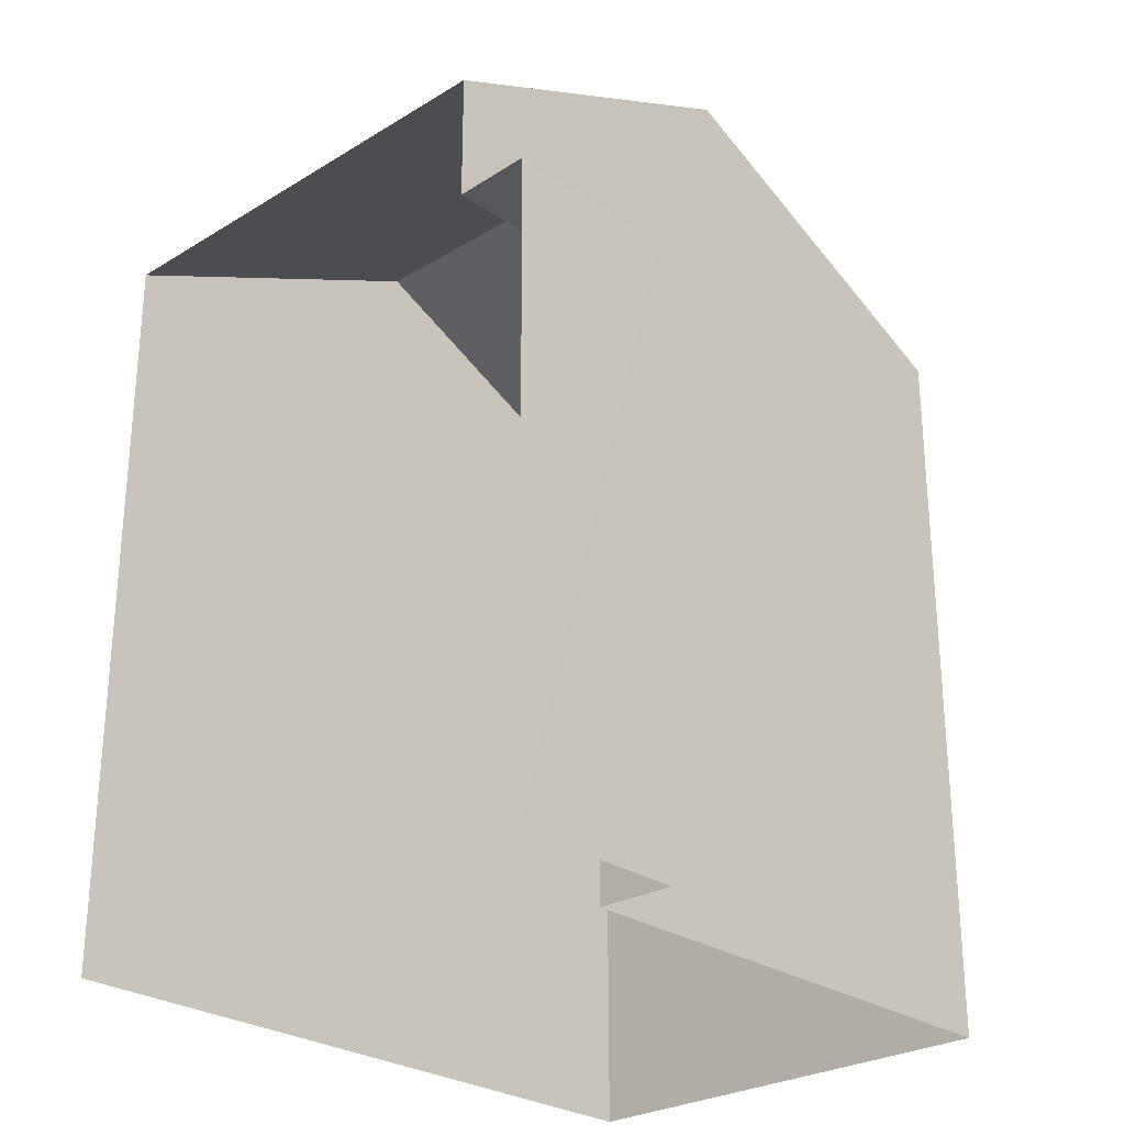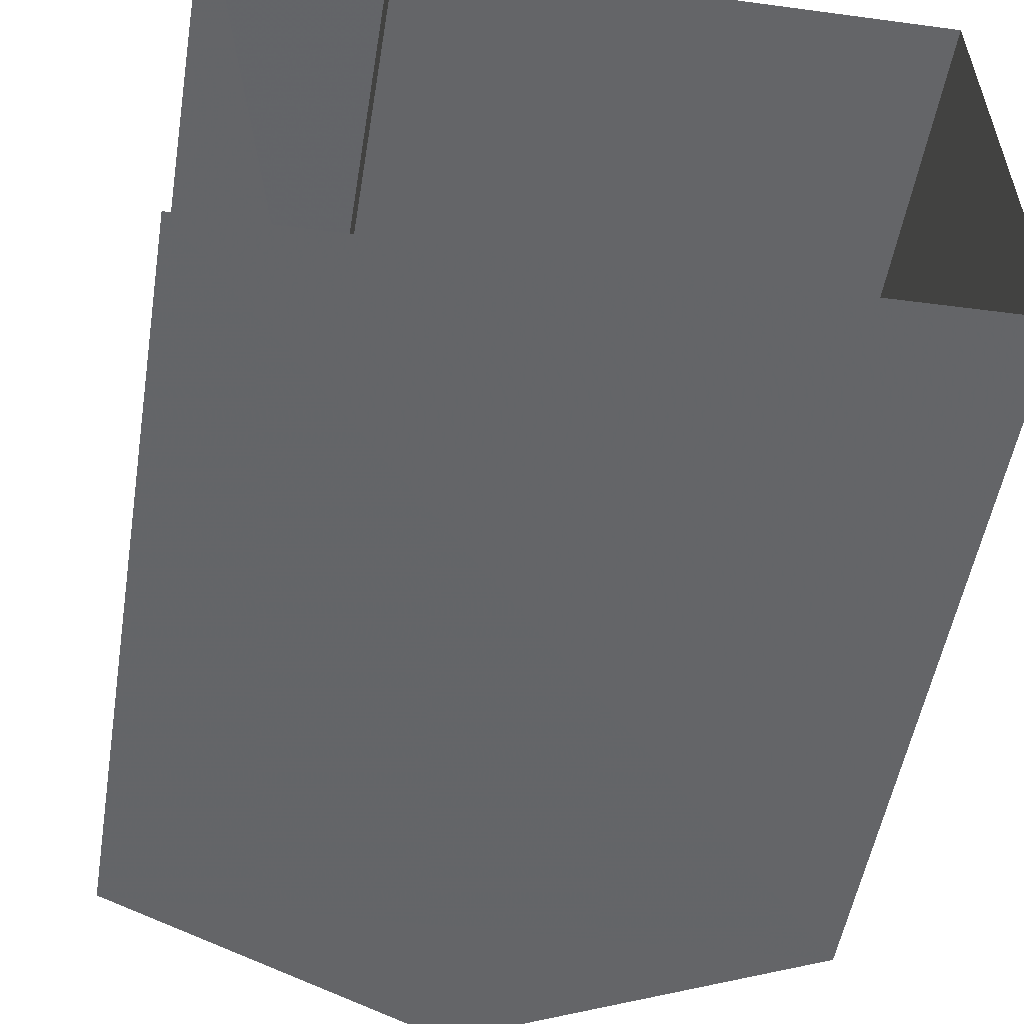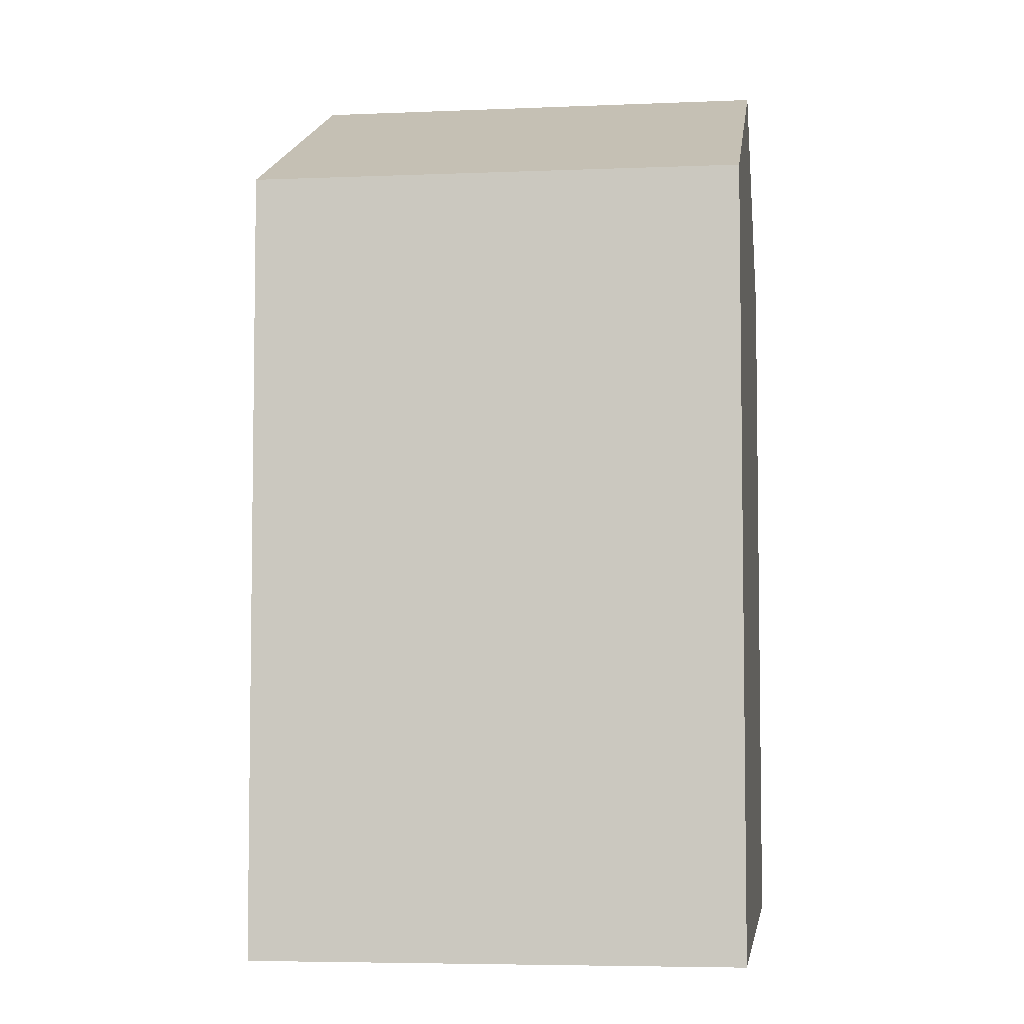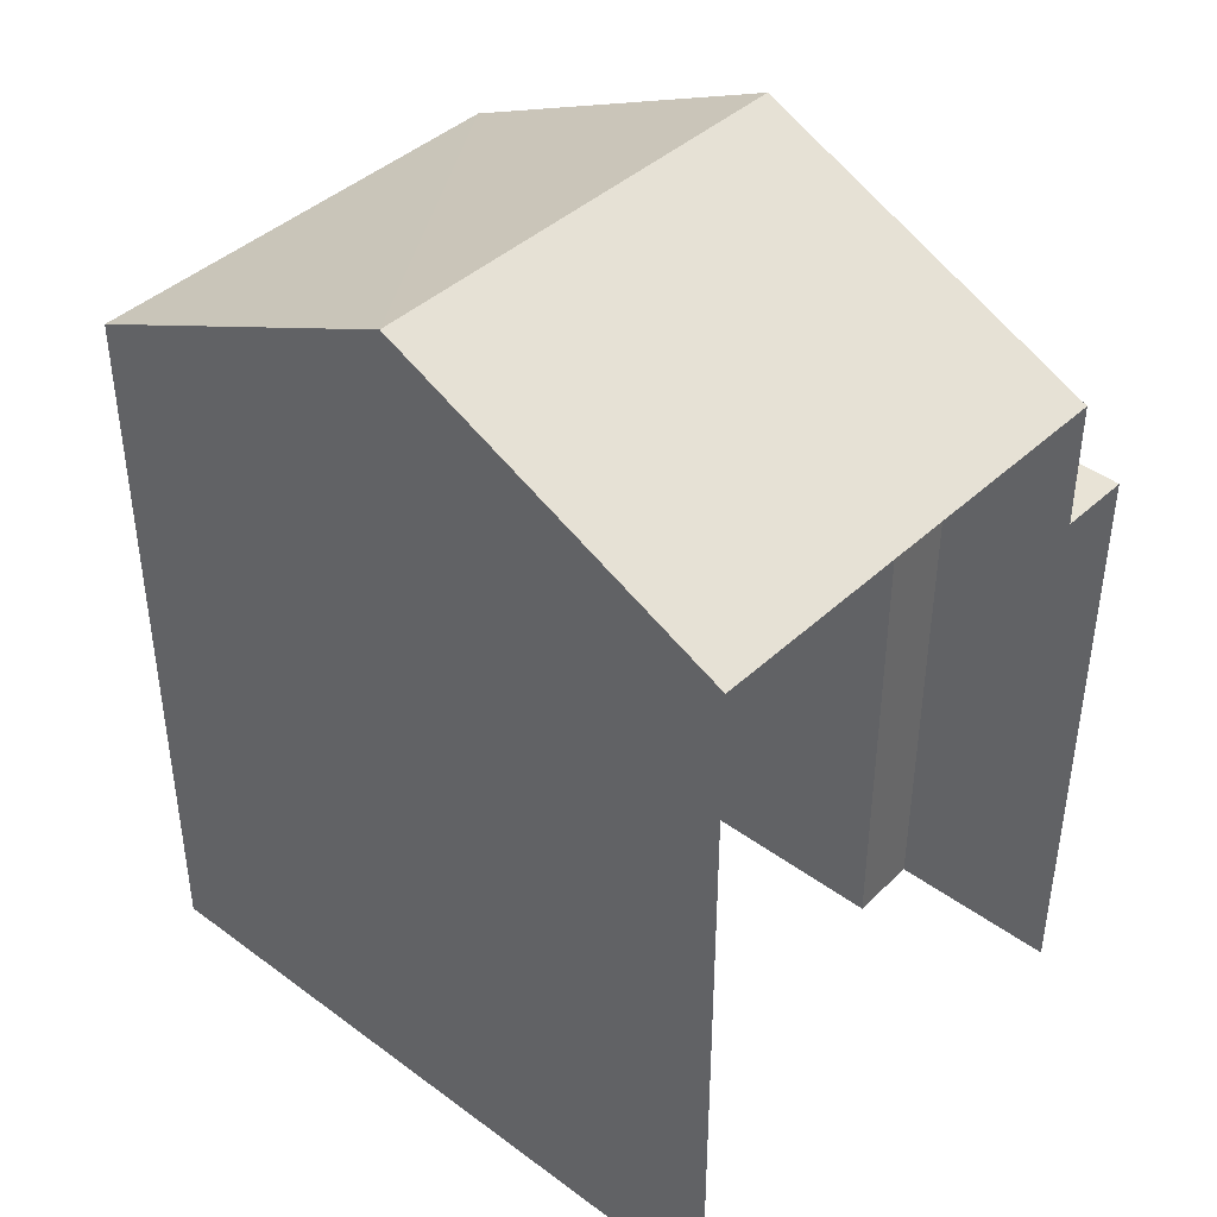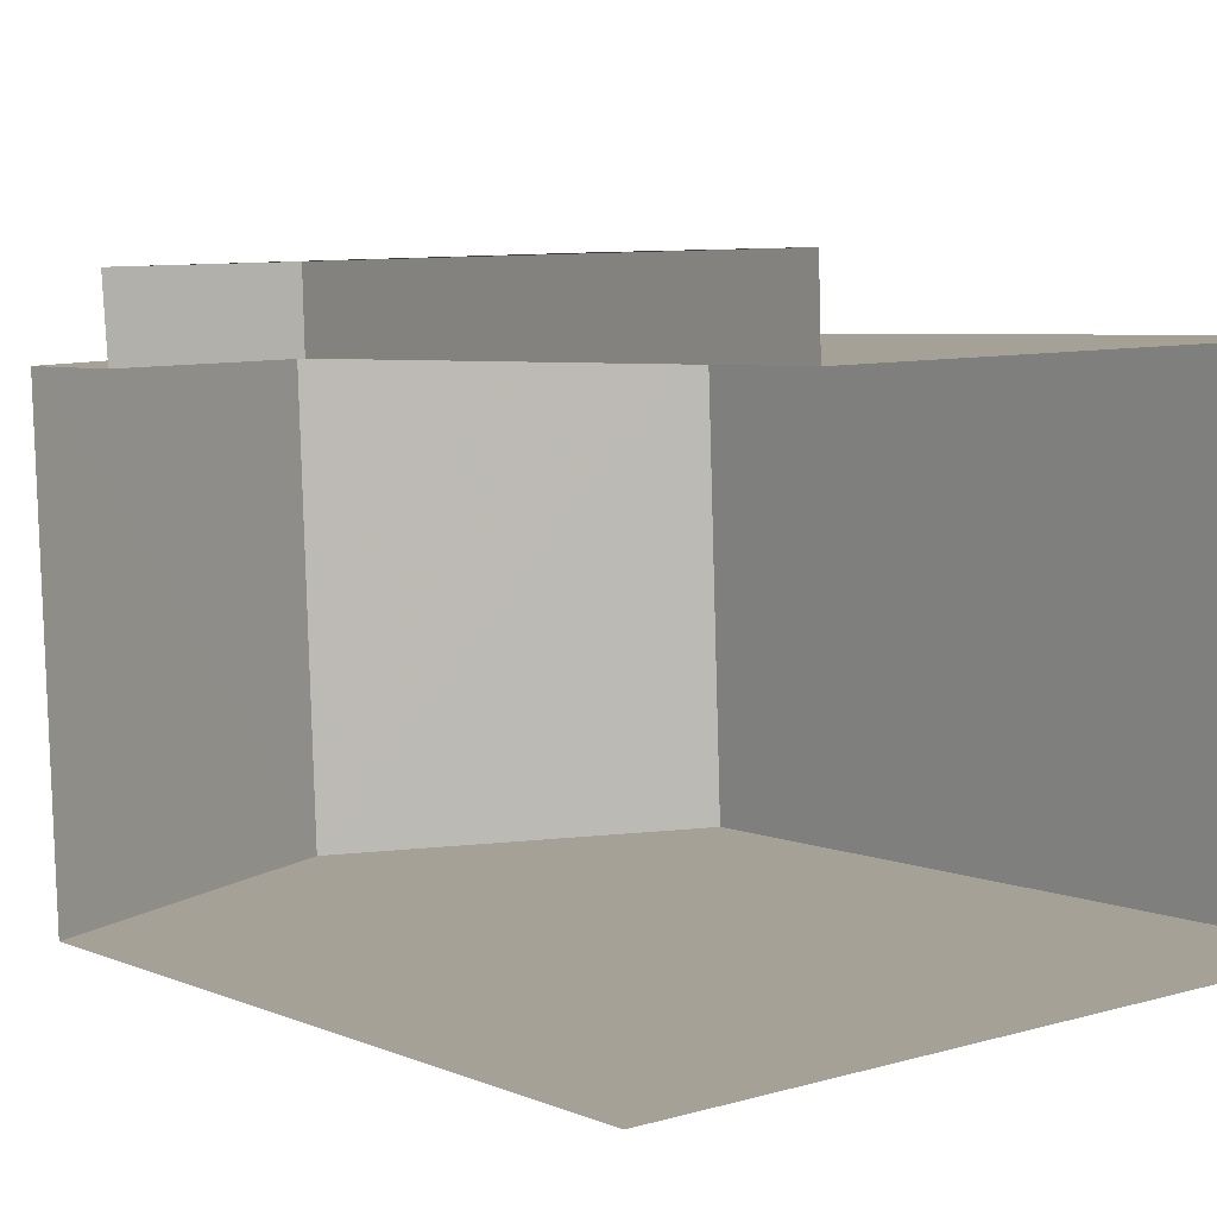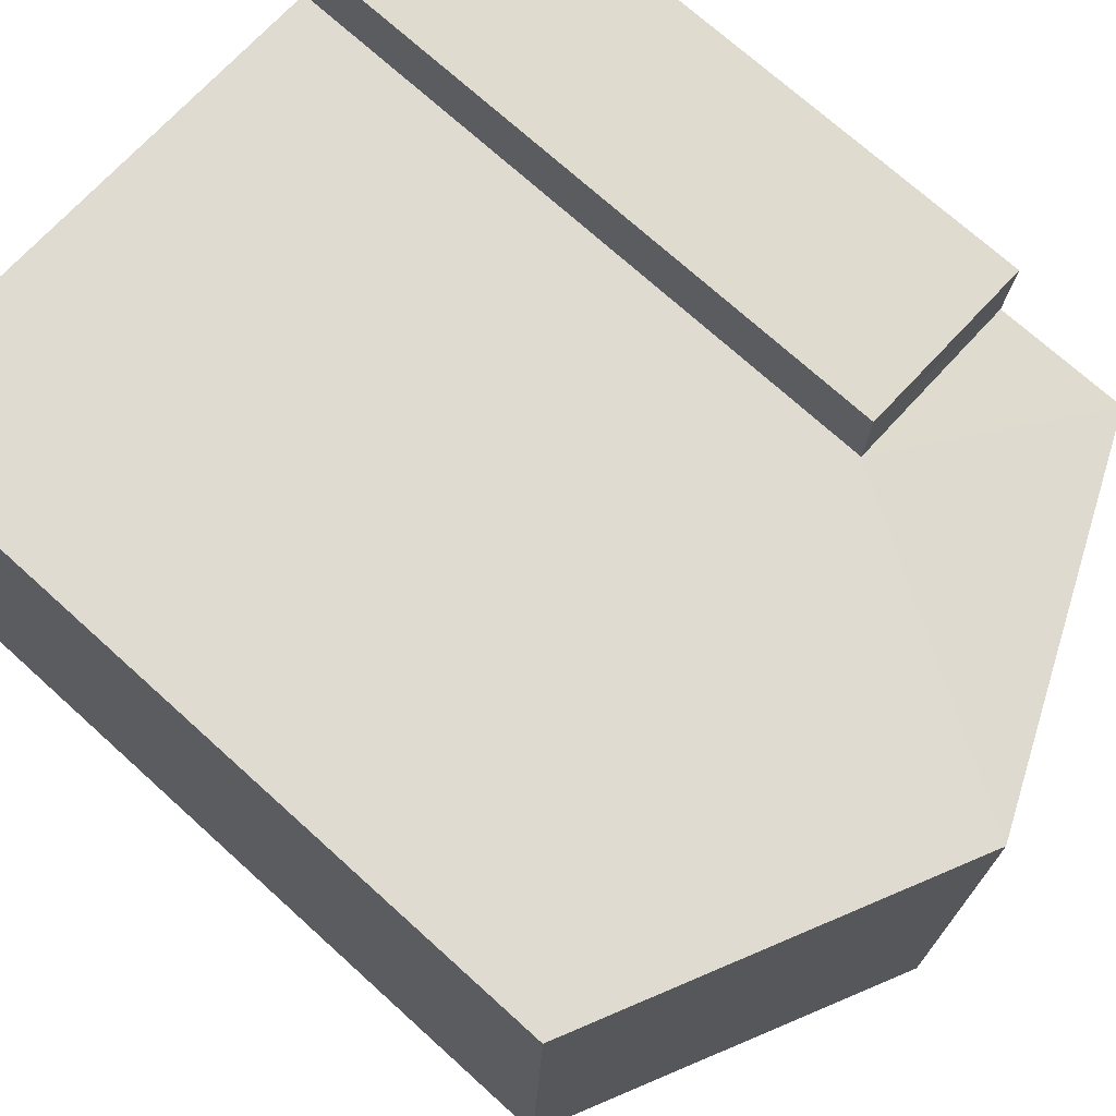
<metadata>
{"format":"obj","ext":"obj","renderer":"f3d","projection":"perspective","resolution":1024,"background":"white","views":[{"elev":-27.0,"azim":131.2,"up":"+Z"},{"elev":-51.6,"azim":170.6,"up":"+Y"},{"elev":-5.4,"azim":-84.6,"up":"+Z"},{"elev":41.4,"azim":39.8,"up":"+Z"},{"elev":5.2,"azim":142.3,"up":"+Y"},{"elev":72.2,"azim":-47.8,"up":"+Y"}]}
</metadata>
<code>
v -3.737e+05 -1.054e+05 20.47
v -3.737e+05 -1.054e+05 20.46
v -3.737e+05 -1.054e+05 20.47
v -3.737e+05 -1.054e+05 20.47
v -3.737e+05 -1.054e+05 20.46
v -3.737e+05 -1.054e+05 20.46
v -3.737e+05 -1.054e+05 32.2
v -3.737e+05 -1.054e+05 30.12
v -3.737e+05 -1.054e+05 32.2
v -3.737e+05 -1.054e+05 30.12
v -3.737e+05 -1.054e+05 30.12
v -3.737e+05 -1.054e+05 30.13
v -3.737e+05 -1.054e+05 28.49
v -3.737e+05 -1.054e+05 28.49
v -3.737e+05 -1.054e+05 28.49
v -3.737e+05 -1.054e+05 28.49
f 1 2 3
f 3 2 4
f 4 2 5
f 2 6 5
f 8 10 13
f 10 4 13
f 13 5 14
f 13 4 5
f 7 8 9
f 7 10 8
f 11 12 7
f 9 11 7
f 13 14 15
f 16 13 15
f 16 15 6
f 2 16 6
f 15 5 6
f 15 14 5
f 12 1 3
f 12 11 1
f 3 4 12
f 12 10 7
f 12 4 10
f 2 1 16
f 8 13 16
f 9 8 16
f 16 1 11
f 9 16 11

</code>
